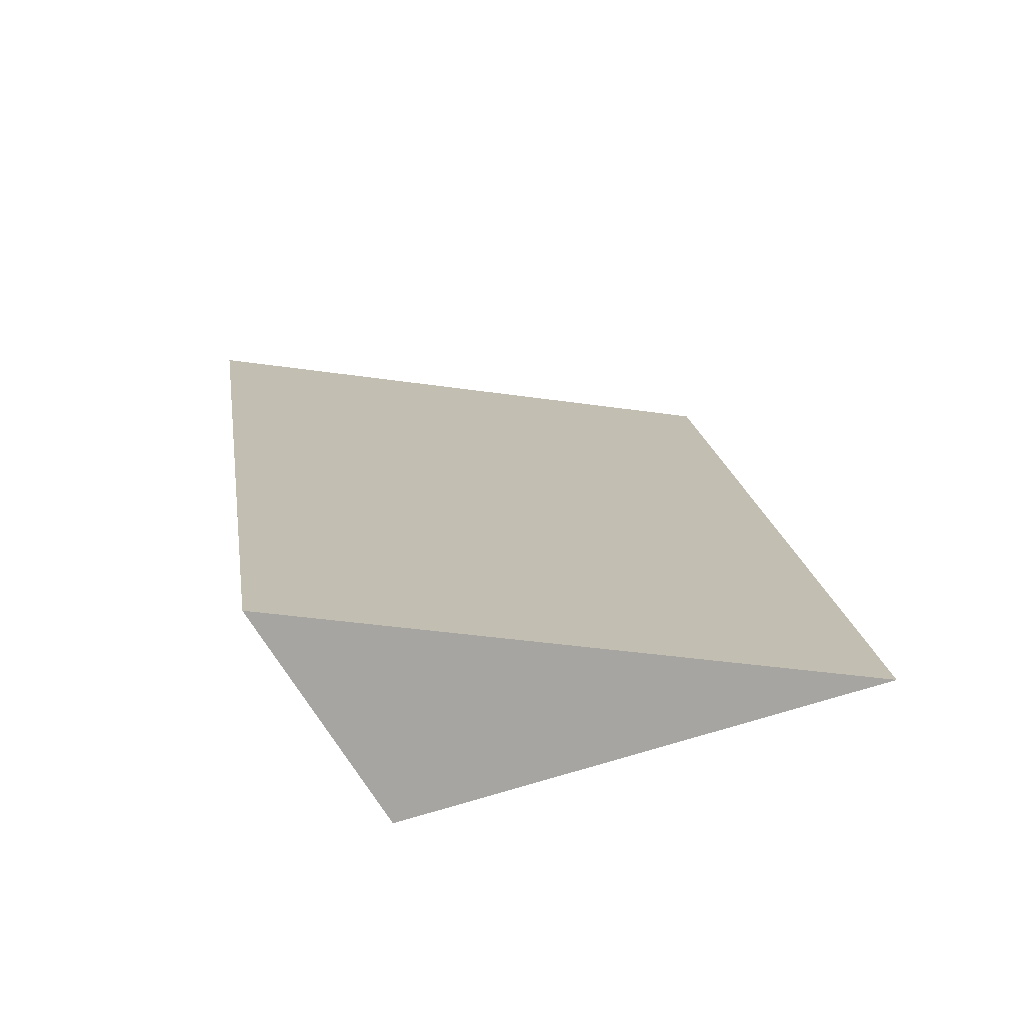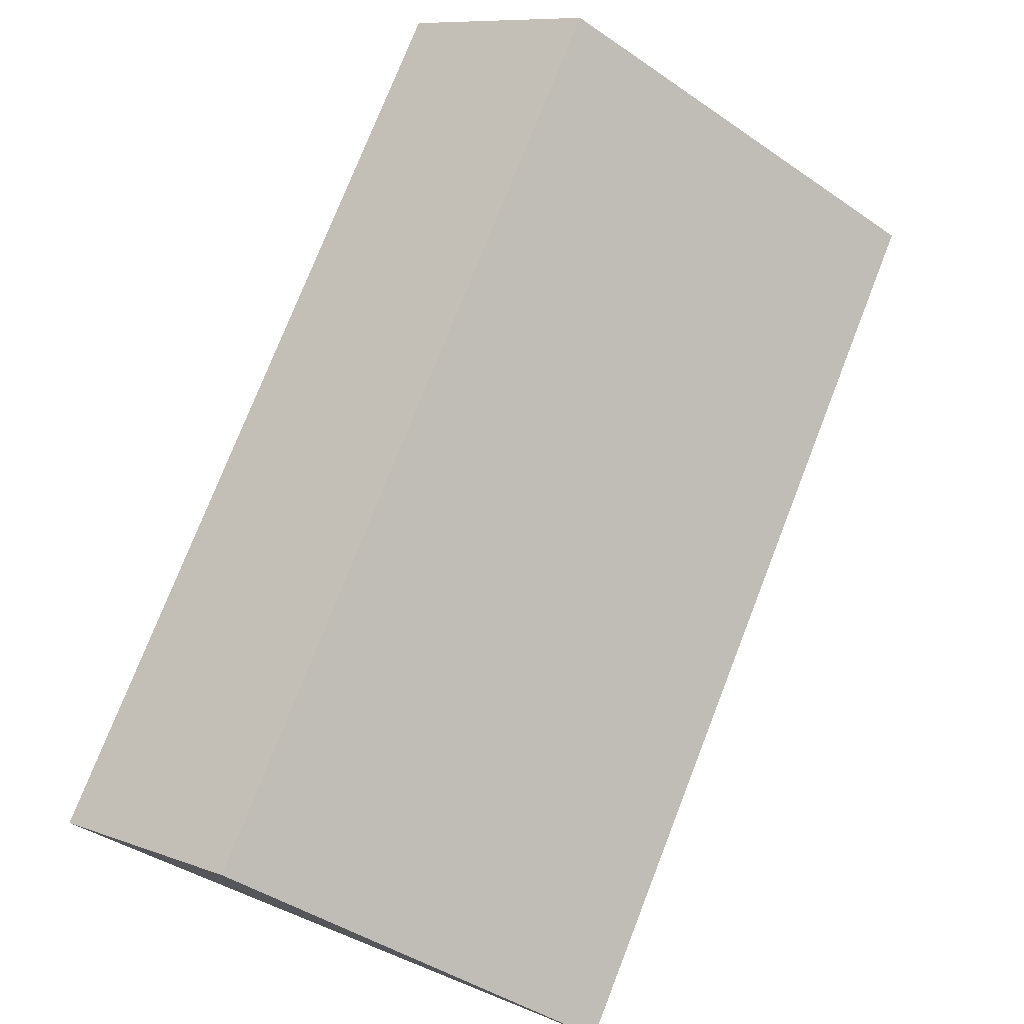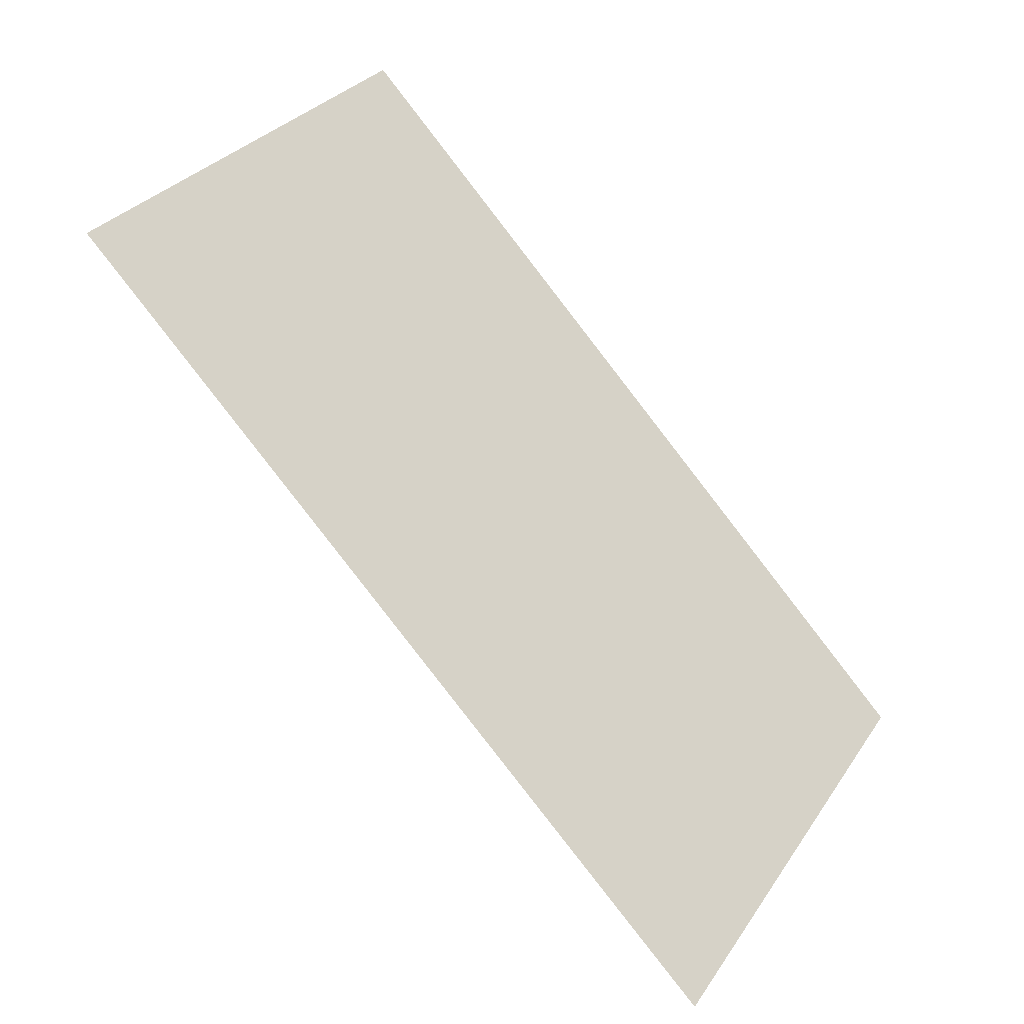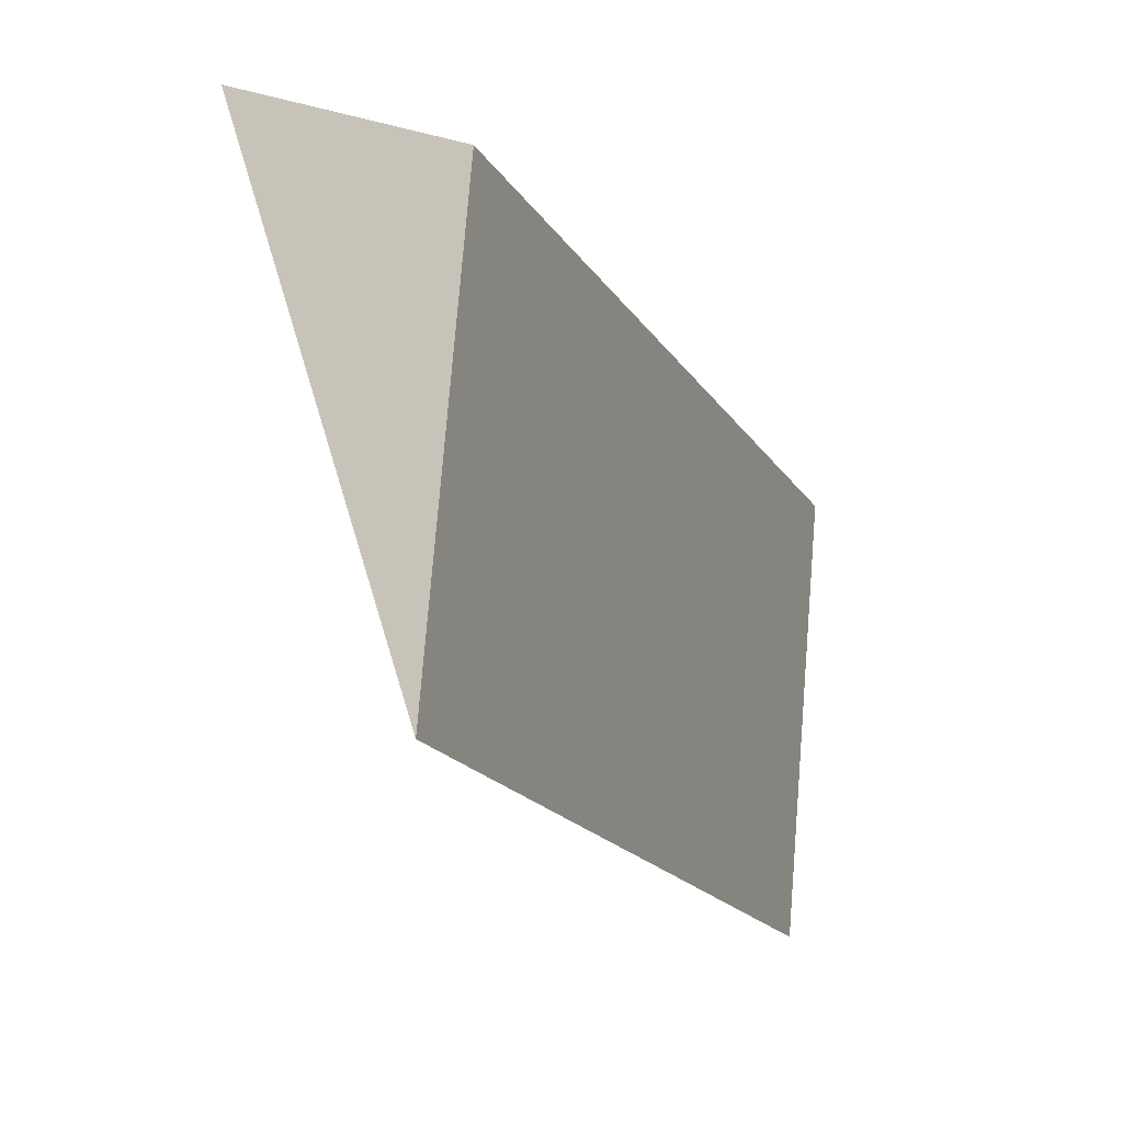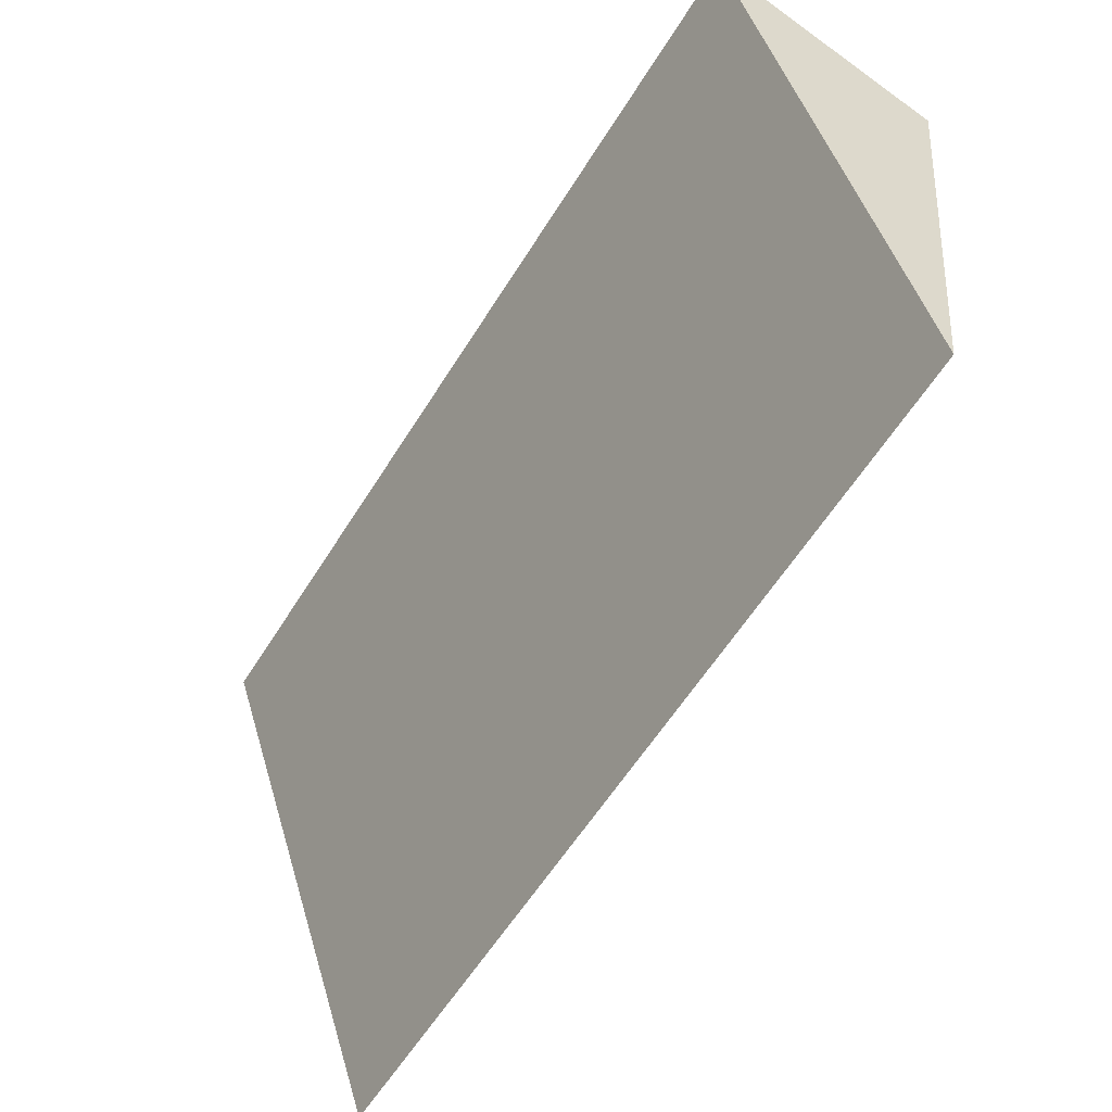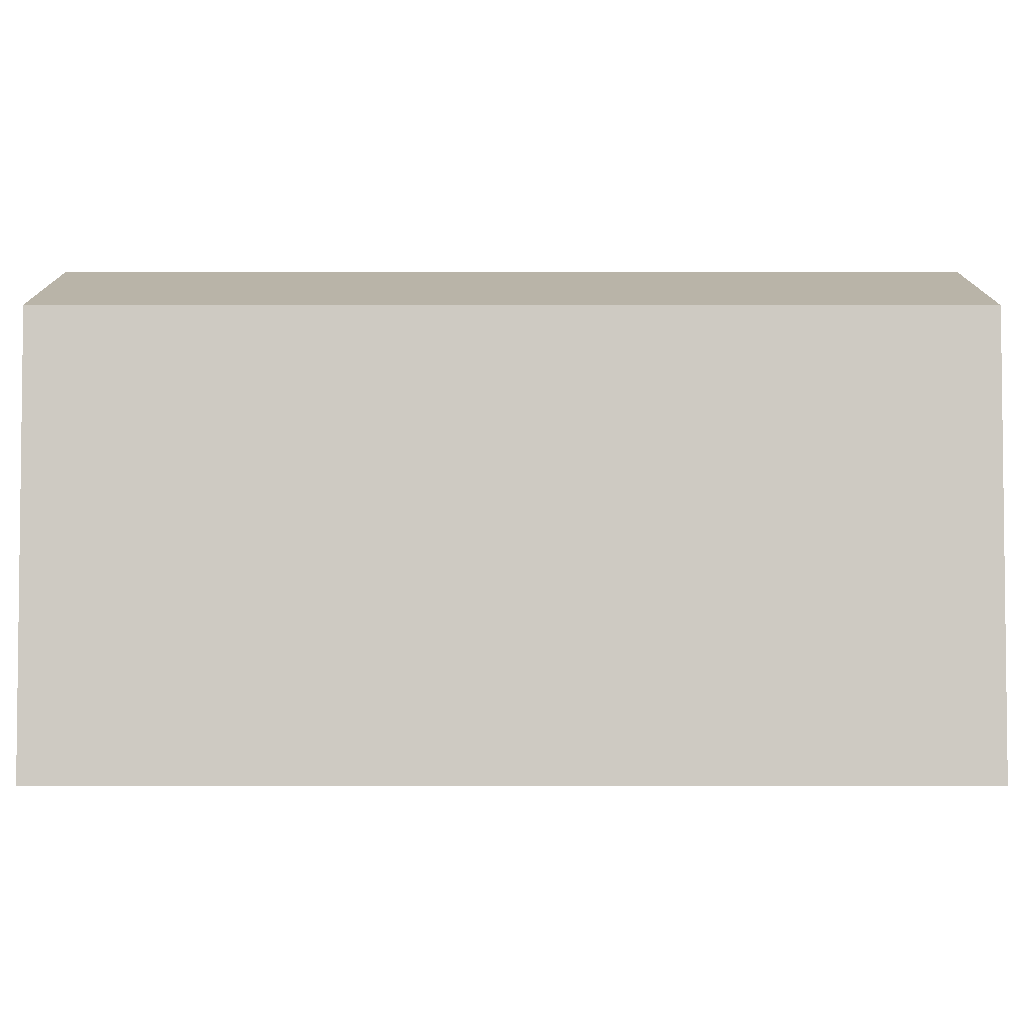
<metadata>
{"format":"obj","ext":"obj","renderer":"f3d","projection":"perspective","resolution":1024,"background":"white","views":[{"elev":68.5,"azim":78.4,"up":"+Y"},{"elev":-47.9,"azim":54.6,"up":"+Y"},{"elev":15.1,"azim":-167.7,"up":"+Y"},{"elev":-17.0,"azim":-17.8,"up":"+Z"},{"elev":-56.0,"azim":-69.6,"up":"+Z"},{"elev":-9.3,"azim":51.1,"up":"+Z"}]}
</metadata>
<code>
o board-20a_lowPoly.001_Cube.056
v -2.274 0.9513 -0.2318
v -2.127 0.8325 -0.8152
v -2.093 0.8057 -0.328
v -2.901 0.1719 -0.2318
v -2.753 0.05313 -0.8152
v -2.72 0.0264 -0.328
f 1 3 2
f 4 5 6
f 6 2 3
f 4 3 1
f 5 1 2
f 6 5 2
f 4 6 3
f 5 4 1

</code>
